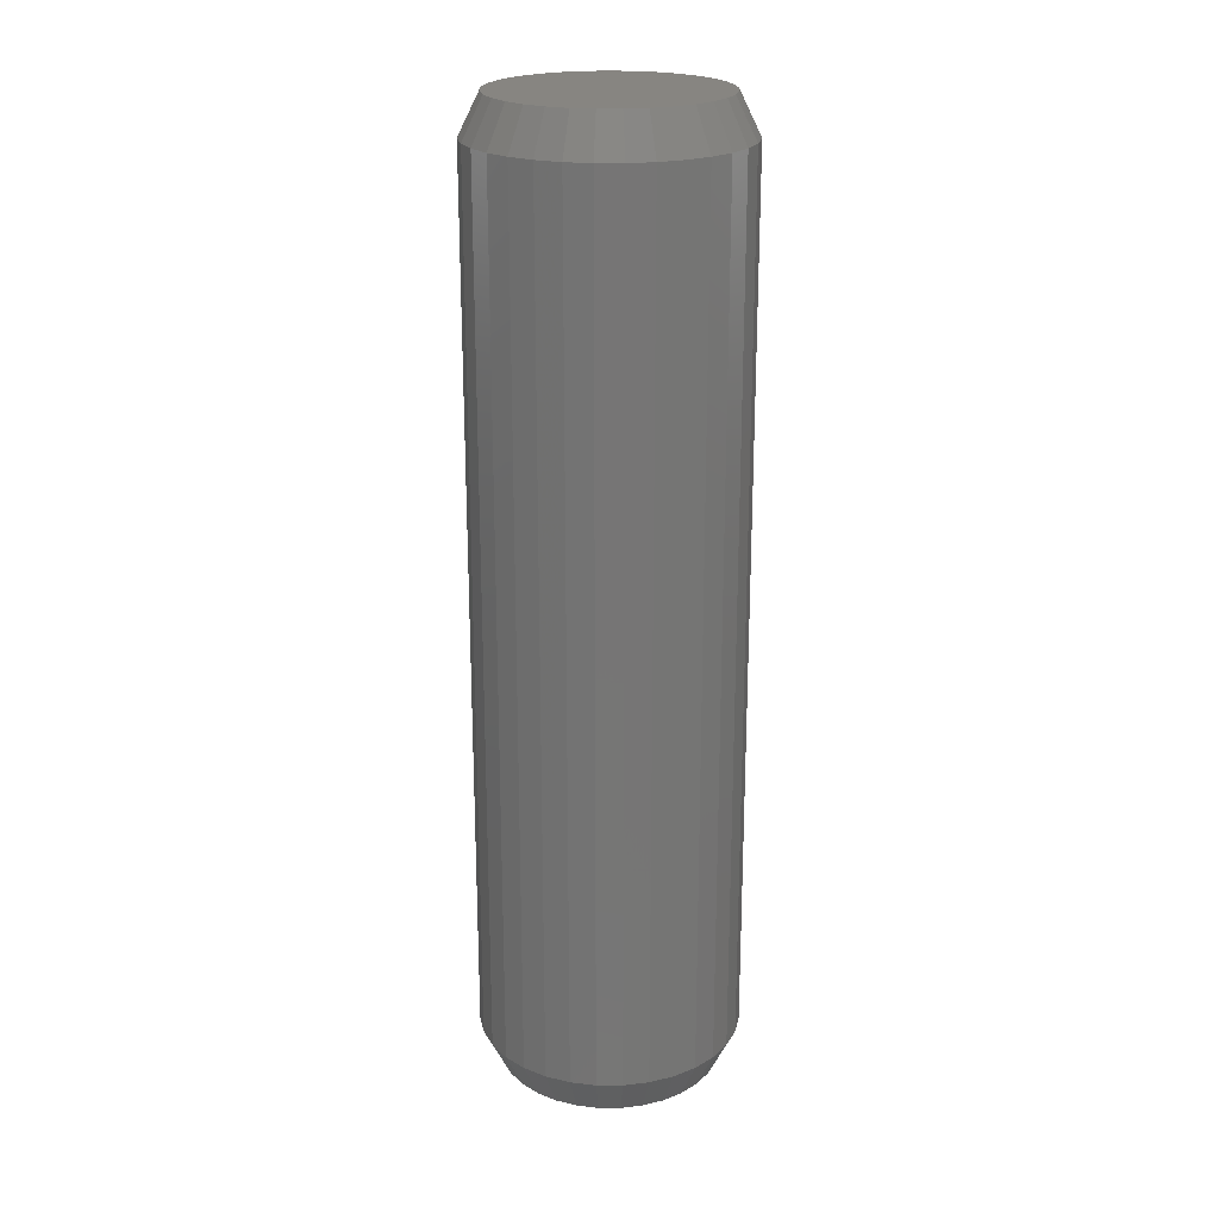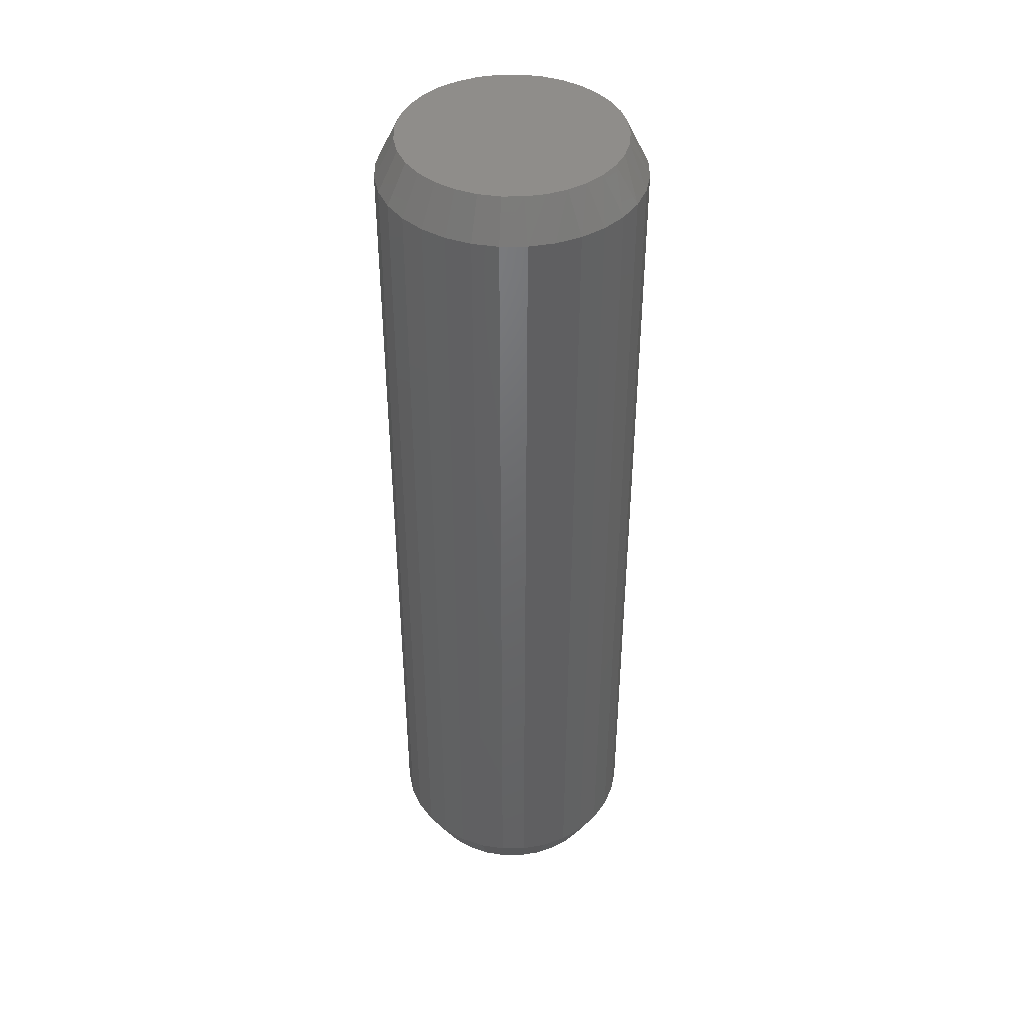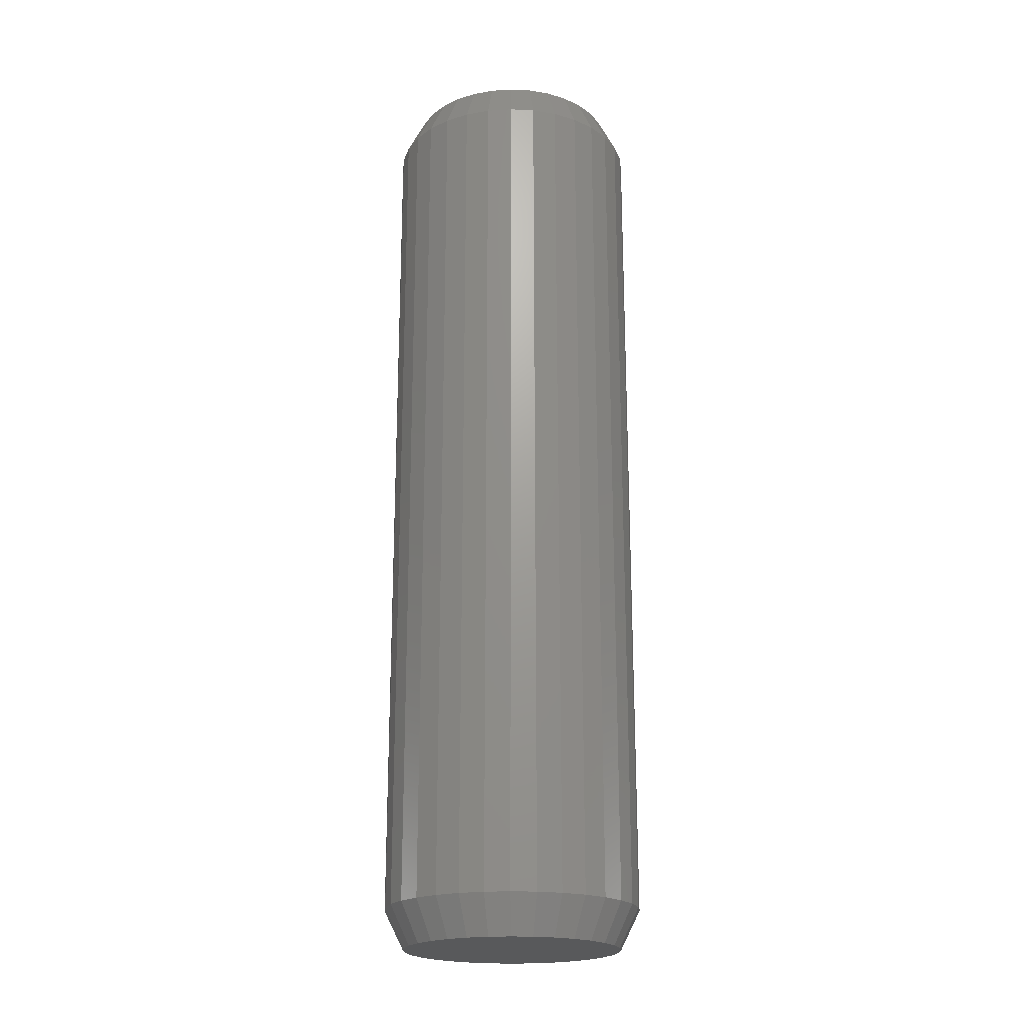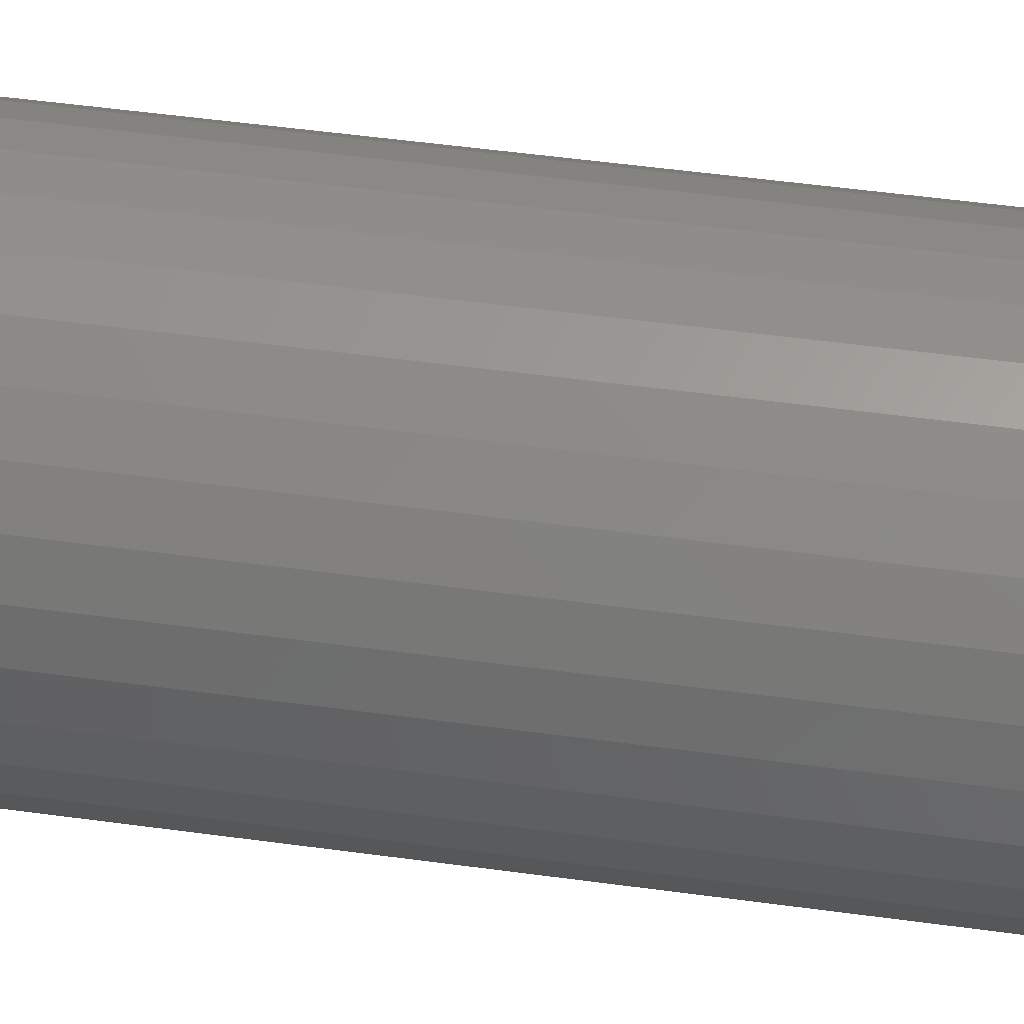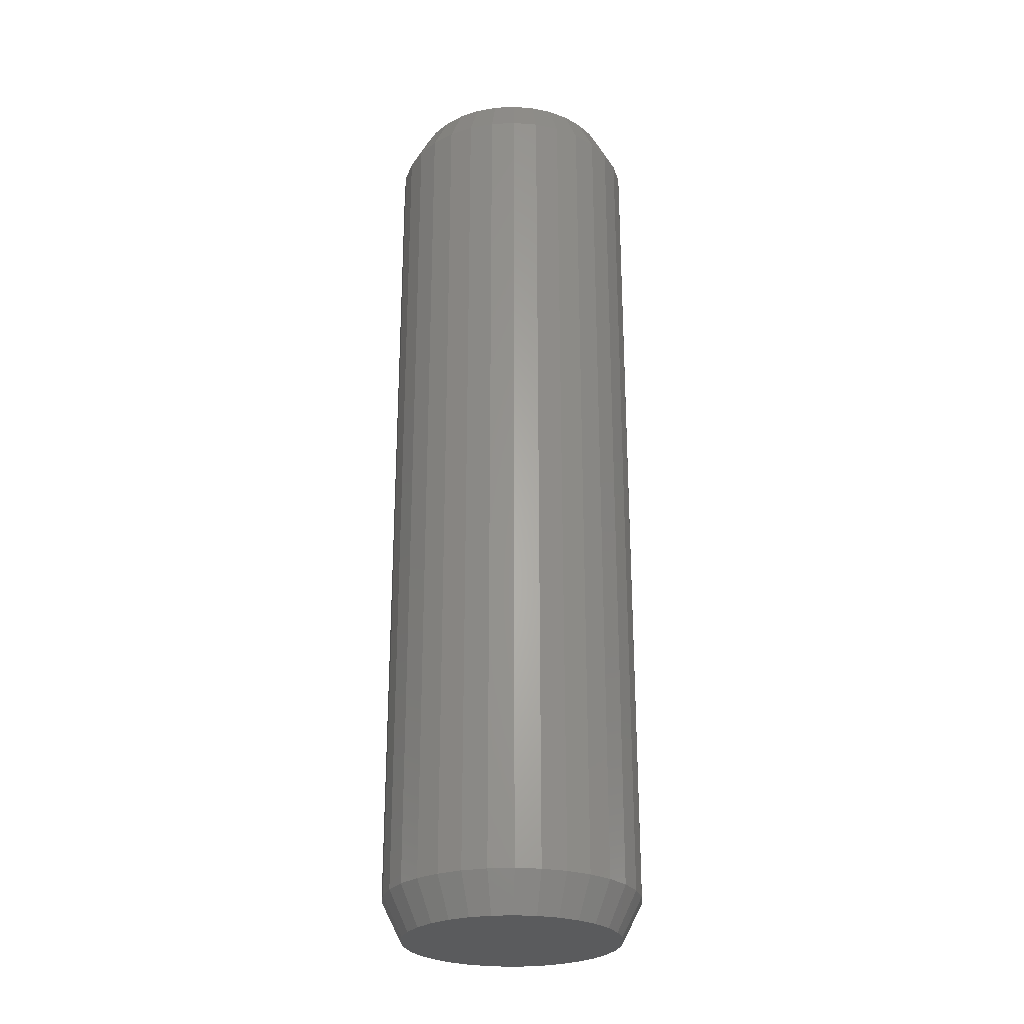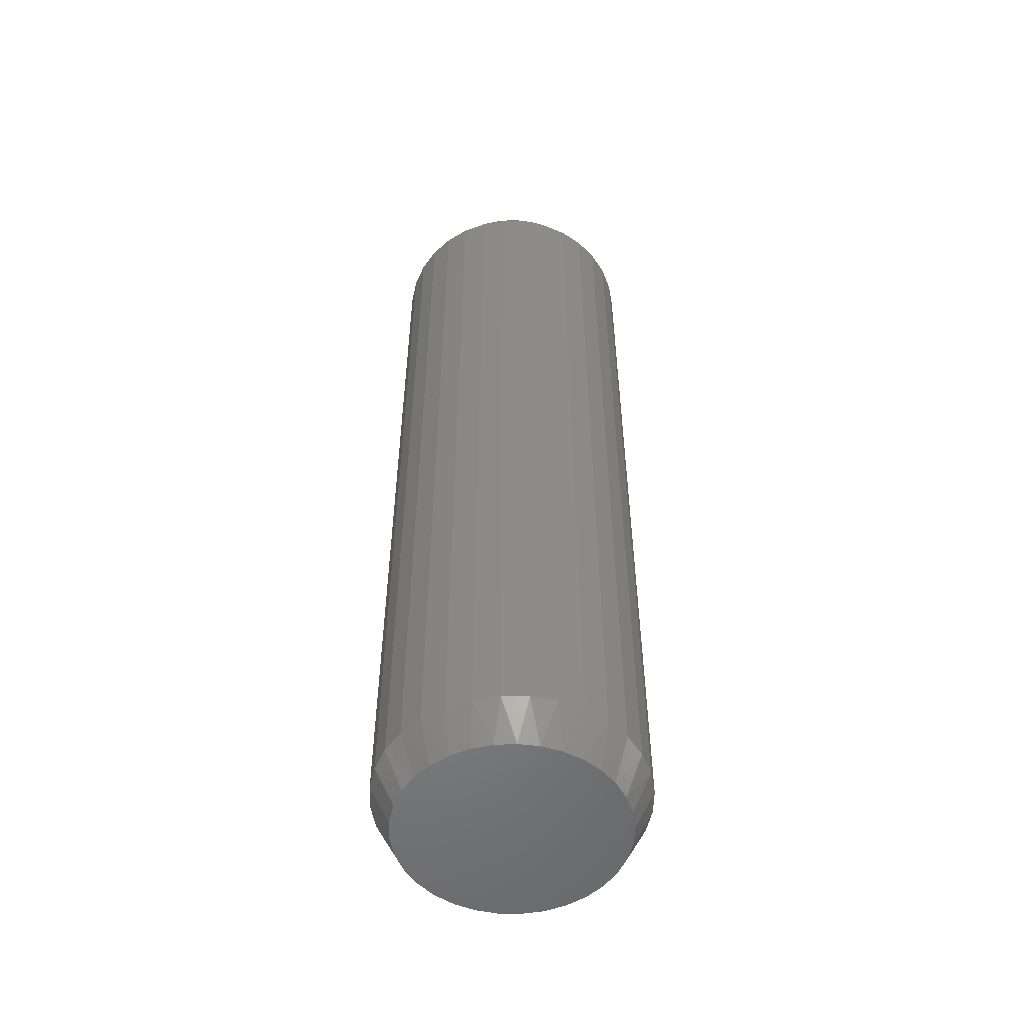
<metadata>
{"format":"stl","ext":"stl","renderer":"f3d","projection":"perspective","resolution":1024,"background":"white","views":[{"elev":22.0,"azim":-151.9,"up":"+Y"},{"elev":42.2,"azim":-85.0,"up":"+Y"},{"elev":-20.8,"azim":169.4,"up":"+Y"},{"elev":45.7,"azim":99.2,"up":"+Z"},{"elev":-26.5,"azim":-147.3,"up":"+Y"},{"elev":-52.9,"azim":-18.2,"up":"+Y"}]}
</metadata>
<code>
# stl→obj: 130 verts, 256 faces
v 0.1037 -0.03125 -3.771e-17
v 0.1037 -0.7188 -3.771e-17
v 0.1017 -0.03125 -0.02002
v 0.1017 -0.7188 -0.02002
v 0.09589 -0.03125 -0.03928
v 0.09589 -0.7188 -0.03928
v 0.0864 -0.03125 -0.05702
v 0.0864 -0.7188 -0.05702
v 0.07364 -0.03125 -0.07257
v 0.07364 -0.7188 -0.07257
v 0.05809 -0.03125 -0.08534
v 0.05809 -0.7188 -0.08534
v 0.04034 -0.03125 -0.09482
v 0.04034 -0.7188 -0.09482
v 0.02109 -0.03125 -0.1007
v 0.02109 -0.7188 -0.1007
v 0.001069 -0.03125 -0.1026
v 0.001069 -0.7188 -0.1026
v -0.01895 -0.03125 -0.1007
v -0.01895 -0.7188 -0.1007
v -0.03821 -0.03125 -0.09482
v -0.03821 -0.7188 -0.09482
v -0.05595 -0.03125 -0.08534
v -0.05595 -0.7188 -0.08534
v -0.0715 -0.03125 -0.07257
v -0.0715 -0.7188 -0.07257
v -0.08427 -0.03125 -0.05702
v -0.08427 -0.7188 -0.05702
v -0.09375 -0.03125 -0.03928
v -0.09375 -0.7188 -0.03928
v -0.09959 -0.03125 -0.02002
v -0.09959 -0.7188 -0.02002
v -0.1016 -0.03125 1.257e-17
v -0.1016 -0.7188 1.257e-17
v -0.09959 -0.03125 0.02002
v -0.09959 -0.7188 0.02002
v -0.09375 -0.03125 0.03928
v -0.09375 -0.7188 0.03928
v -0.08427 -0.03125 0.05702
v -0.08427 -0.7188 0.05702
v -0.0715 -0.03125 0.07257
v -0.0715 -0.7188 0.07257
v -0.05595 -0.03125 0.08534
v -0.05595 -0.7188 0.08534
v -0.03821 -0.03125 0.09482
v -0.03821 -0.7188 0.09482
v -0.01895 -0.03125 0.1007
v -0.01895 -0.7188 0.1007
v 0.001069 -0.03125 0.1026
v 0.001069 -0.7188 0.1026
v 0.02109 -0.03125 0.1007
v 0.02109 -0.7188 0.1007
v 0.04034 -0.03125 0.09482
v 0.04034 -0.7188 0.09482
v 0.05809 -0.03125 0.08534
v 0.05809 -0.7188 0.08534
v 0.07364 -0.03125 0.07257
v 0.07364 -0.7188 0.07257
v 0.0864 -0.03125 0.05702
v 0.0864 -0.7188 0.05702
v 0.09589 -0.03125 0.03928
v 0.09589 -0.7188 0.03928
v 0.1017 -0.03125 0.02002
v 0.1017 -0.7188 0.02002
v 0.009097 -0.75 0.08664
v -0.006959 -0.75 0.08664
v -0.02274 -0.75 0.08369
v 0.02488 -0.75 0.08369
v -0.03771 -0.75 0.07789
v 0.03985 -0.75 0.07789
v -0.05136 -0.75 0.06943
v 0.0535 -0.75 0.06943
v -0.06323 -0.75 0.05862
v 0.06537 -0.75 0.05862
v 0.06259 -0.75 -0.06152
v -0.04727 -0.75 -0.07234
v 0.04941 -0.75 -0.07234
v -0.03223 -0.75 -0.08038
v 0.03437 -0.75 -0.08038
v -0.01591 -0.75 -0.08533
v 0.01804 -0.75 -0.08533
v 0.001069 -0.75 -0.08701
v 0.07504 -0.75 0.0458
v -0.07291 -0.75 0.0458
v 0.0822 -0.75 0.03143
v -0.08006 -0.75 0.03143
v 0.08659 -0.75 0.01599
v -0.08446 -0.75 0.01599
v 0.08808 -0.75 -2.671e-17
v -0.08594 -0.75 -3.311e-08
v 0.0864 -0.75 -0.01697
v -0.08427 -0.75 -0.01697
v 0.08145 -0.75 -0.0333
v -0.07931 -0.75 -0.0333
v 0.07341 -0.75 -0.04834
v -0.07127 -0.75 -0.04834
v -0.06045 -0.75 -0.06152
v -0.02274 4.375e-18 0.08369
v -0.006959 5.252e-18 0.08664
v 0.009097 6.143e-18 0.08664
v 0.02488 7.019e-18 0.08369
v -0.03771 3.544e-18 0.07789
v 0.03985 7.85e-18 0.07789
v -0.05136 2.787e-18 0.06943
v 0.0535 8.608e-18 0.06943
v -0.06323 2.128e-18 0.05862
v 0.06537 9.266e-18 0.05862
v 0.04941 8.381e-18 -0.07234
v -0.04727 3.014e-18 -0.07234
v 0.06259 9.112e-18 -0.06152
v -0.03223 3.849e-18 -0.08038
v 0.03437 7.545e-18 -0.08038
v -0.01591 4.755e-18 -0.08533
v 0.01804 6.639e-18 -0.08533
v 0.001069 5.697e-18 -0.08701
v -0.06045 2.282e-18 -0.06152
v -0.07127 1.681e-18 -0.04834
v 0.07341 9.713e-18 -0.04834
v -0.07931 1.235e-18 -0.0333
v 0.08145 1.016e-17 -0.0333
v -0.08427 9.602e-19 -0.01697
v 0.0864 1.043e-17 -0.01697
v -0.08594 8.674e-19 -3.311e-08
v 0.08808 1.053e-17 -4.032e-17
v -0.08446 9.496e-19 0.01599
v 0.08659 1.044e-17 0.01599
v -0.08006 1.194e-18 0.03143
v 0.0822 1.02e-17 0.03143
v -0.07291 1.591e-18 0.0458
v 0.07504 9.804e-18 0.0458
f 1 2 3
f 3 2 4
f 3 4 5
f 5 4 6
f 5 6 7
f 7 6 8
f 7 8 9
f 9 8 10
f 9 10 11
f 11 10 12
f 11 12 13
f 13 12 14
f 13 14 15
f 15 14 16
f 15 16 17
f 17 16 18
f 17 18 19
f 19 18 20
f 19 20 21
f 21 20 22
f 21 22 23
f 23 22 24
f 23 24 25
f 25 24 26
f 25 26 27
f 27 26 28
f 27 28 29
f 29 28 30
f 29 30 31
f 31 30 32
f 31 32 33
f 33 32 34
f 33 34 35
f 35 34 36
f 35 36 37
f 37 36 38
f 37 38 39
f 39 38 40
f 39 40 41
f 41 40 42
f 41 42 43
f 43 42 44
f 43 44 45
f 45 44 46
f 45 46 47
f 47 46 48
f 47 48 49
f 49 48 50
f 49 50 51
f 51 50 52
f 51 52 53
f 53 52 54
f 53 54 55
f 55 54 56
f 55 56 57
f 57 56 58
f 57 58 59
f 59 58 60
f 59 60 61
f 61 60 62
f 61 62 63
f 63 62 64
f 63 64 1
f 1 64 2
f 65 66 67
f 65 67 68
f 68 67 69
f 68 69 70
f 70 69 71
f 70 71 72
f 72 71 73
f 72 73 74
f 75 76 77
f 77 76 78
f 77 78 79
f 79 78 80
f 79 80 81
f 81 80 82
f 74 73 83
f 83 73 84
f 83 84 85
f 85 84 86
f 85 86 87
f 87 86 88
f 87 88 89
f 89 88 90
f 89 90 91
f 91 90 92
f 91 92 93
f 93 92 94
f 93 94 95
f 95 94 96
f 95 96 75
f 75 96 97
f 75 97 76
f 18 80 20
f 20 80 78
f 20 78 22
f 22 78 76
f 22 76 24
f 24 76 97
f 24 97 26
f 26 97 96
f 26 96 28
f 28 96 94
f 28 94 30
f 30 94 92
f 30 92 32
f 32 92 90
f 32 90 34
f 80 18 82
f 82 18 16
f 82 16 81
f 81 16 14
f 81 14 79
f 79 14 12
f 79 12 77
f 77 12 10
f 77 10 75
f 75 10 8
f 75 8 95
f 95 8 6
f 95 6 93
f 93 6 4
f 93 4 91
f 91 4 2
f 91 2 89
f 62 60 83
f 60 58 74
f 83 60 74
f 58 56 72
f 74 58 72
f 56 54 70
f 72 56 70
f 54 52 68
f 70 54 68
f 52 50 65
f 68 52 65
f 67 66 48
f 66 50 48
f 65 50 66
f 69 67 46
f 67 48 46
f 71 69 44
f 69 46 44
f 73 71 42
f 71 44 42
f 84 73 40
f 73 42 40
f 84 40 38
f 84 38 86
f 86 38 36
f 86 36 88
f 88 36 34
f 88 34 90
f 83 85 62
f 62 85 87
f 62 87 64
f 64 87 89
f 64 89 2
f 98 99 100
f 101 98 100
f 102 98 101
f 103 102 101
f 104 102 103
f 105 104 103
f 106 104 105
f 107 106 105
f 108 109 110
f 111 109 108
f 112 111 108
f 113 111 112
f 114 113 112
f 115 113 114
f 109 116 110
f 110 116 117
f 110 117 118
f 118 117 119
f 118 119 120
f 120 119 121
f 120 121 122
f 122 121 123
f 122 123 124
f 124 123 125
f 124 125 126
f 126 125 127
f 126 127 128
f 128 127 129
f 128 129 130
f 130 129 106
f 130 106 107
f 124 1 122
f 122 1 3
f 122 3 120
f 120 3 5
f 120 5 118
f 118 5 7
f 118 7 110
f 110 7 9
f 110 9 108
f 108 9 11
f 108 11 112
f 112 11 13
f 112 13 114
f 114 13 15
f 114 15 115
f 115 15 17
f 115 17 113
f 113 17 19
f 113 19 111
f 111 19 21
f 111 21 109
f 109 21 23
f 109 23 116
f 116 23 25
f 116 25 117
f 117 25 27
f 117 27 119
f 119 27 29
f 119 29 121
f 121 29 31
f 121 31 123
f 123 31 33
f 130 59 61
f 107 57 59
f 107 59 130
f 105 55 57
f 105 57 107
f 103 53 55
f 103 55 105
f 101 51 53
f 101 53 103
f 100 49 51
f 100 51 101
f 47 99 98
f 47 49 99
f 99 49 100
f 45 98 102
f 45 47 98
f 43 102 104
f 43 45 102
f 41 104 106
f 41 43 104
f 39 106 129
f 39 41 106
f 37 39 129
f 1 124 63
f 63 124 126
f 63 126 61
f 61 126 128
f 61 128 130
f 123 33 125
f 125 33 35
f 125 35 127
f 127 35 37
f 127 37 129

</code>
